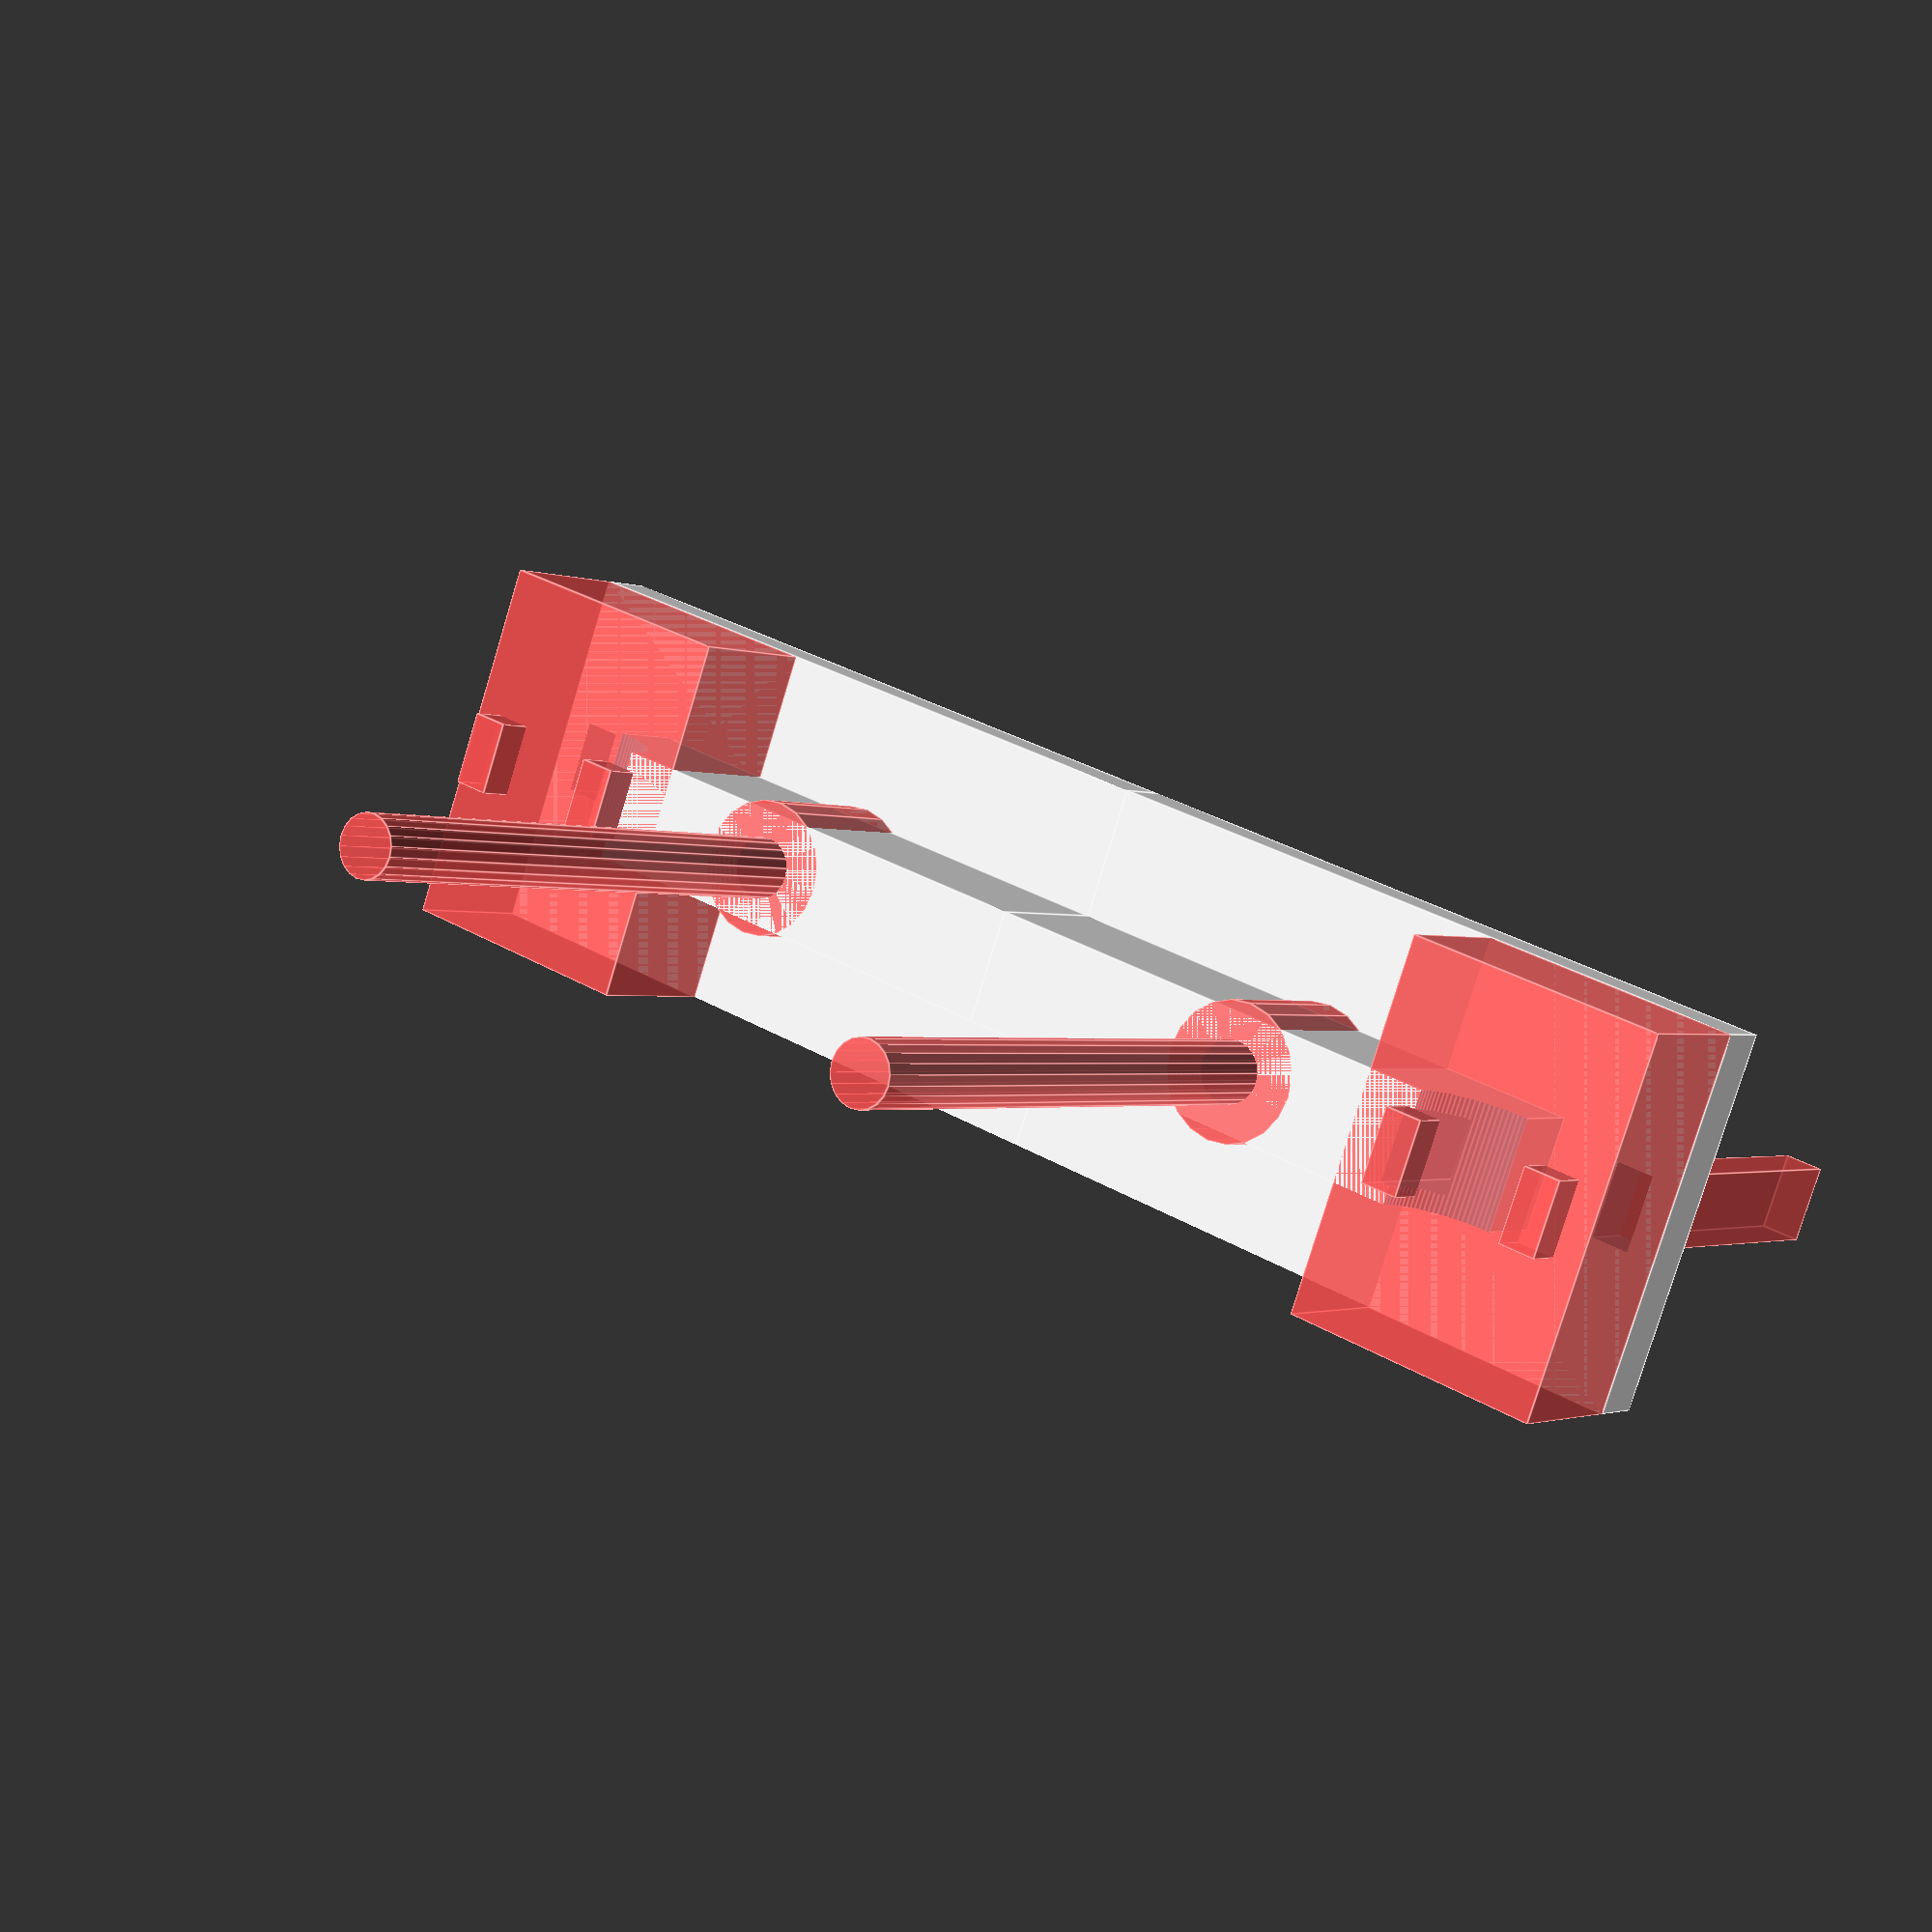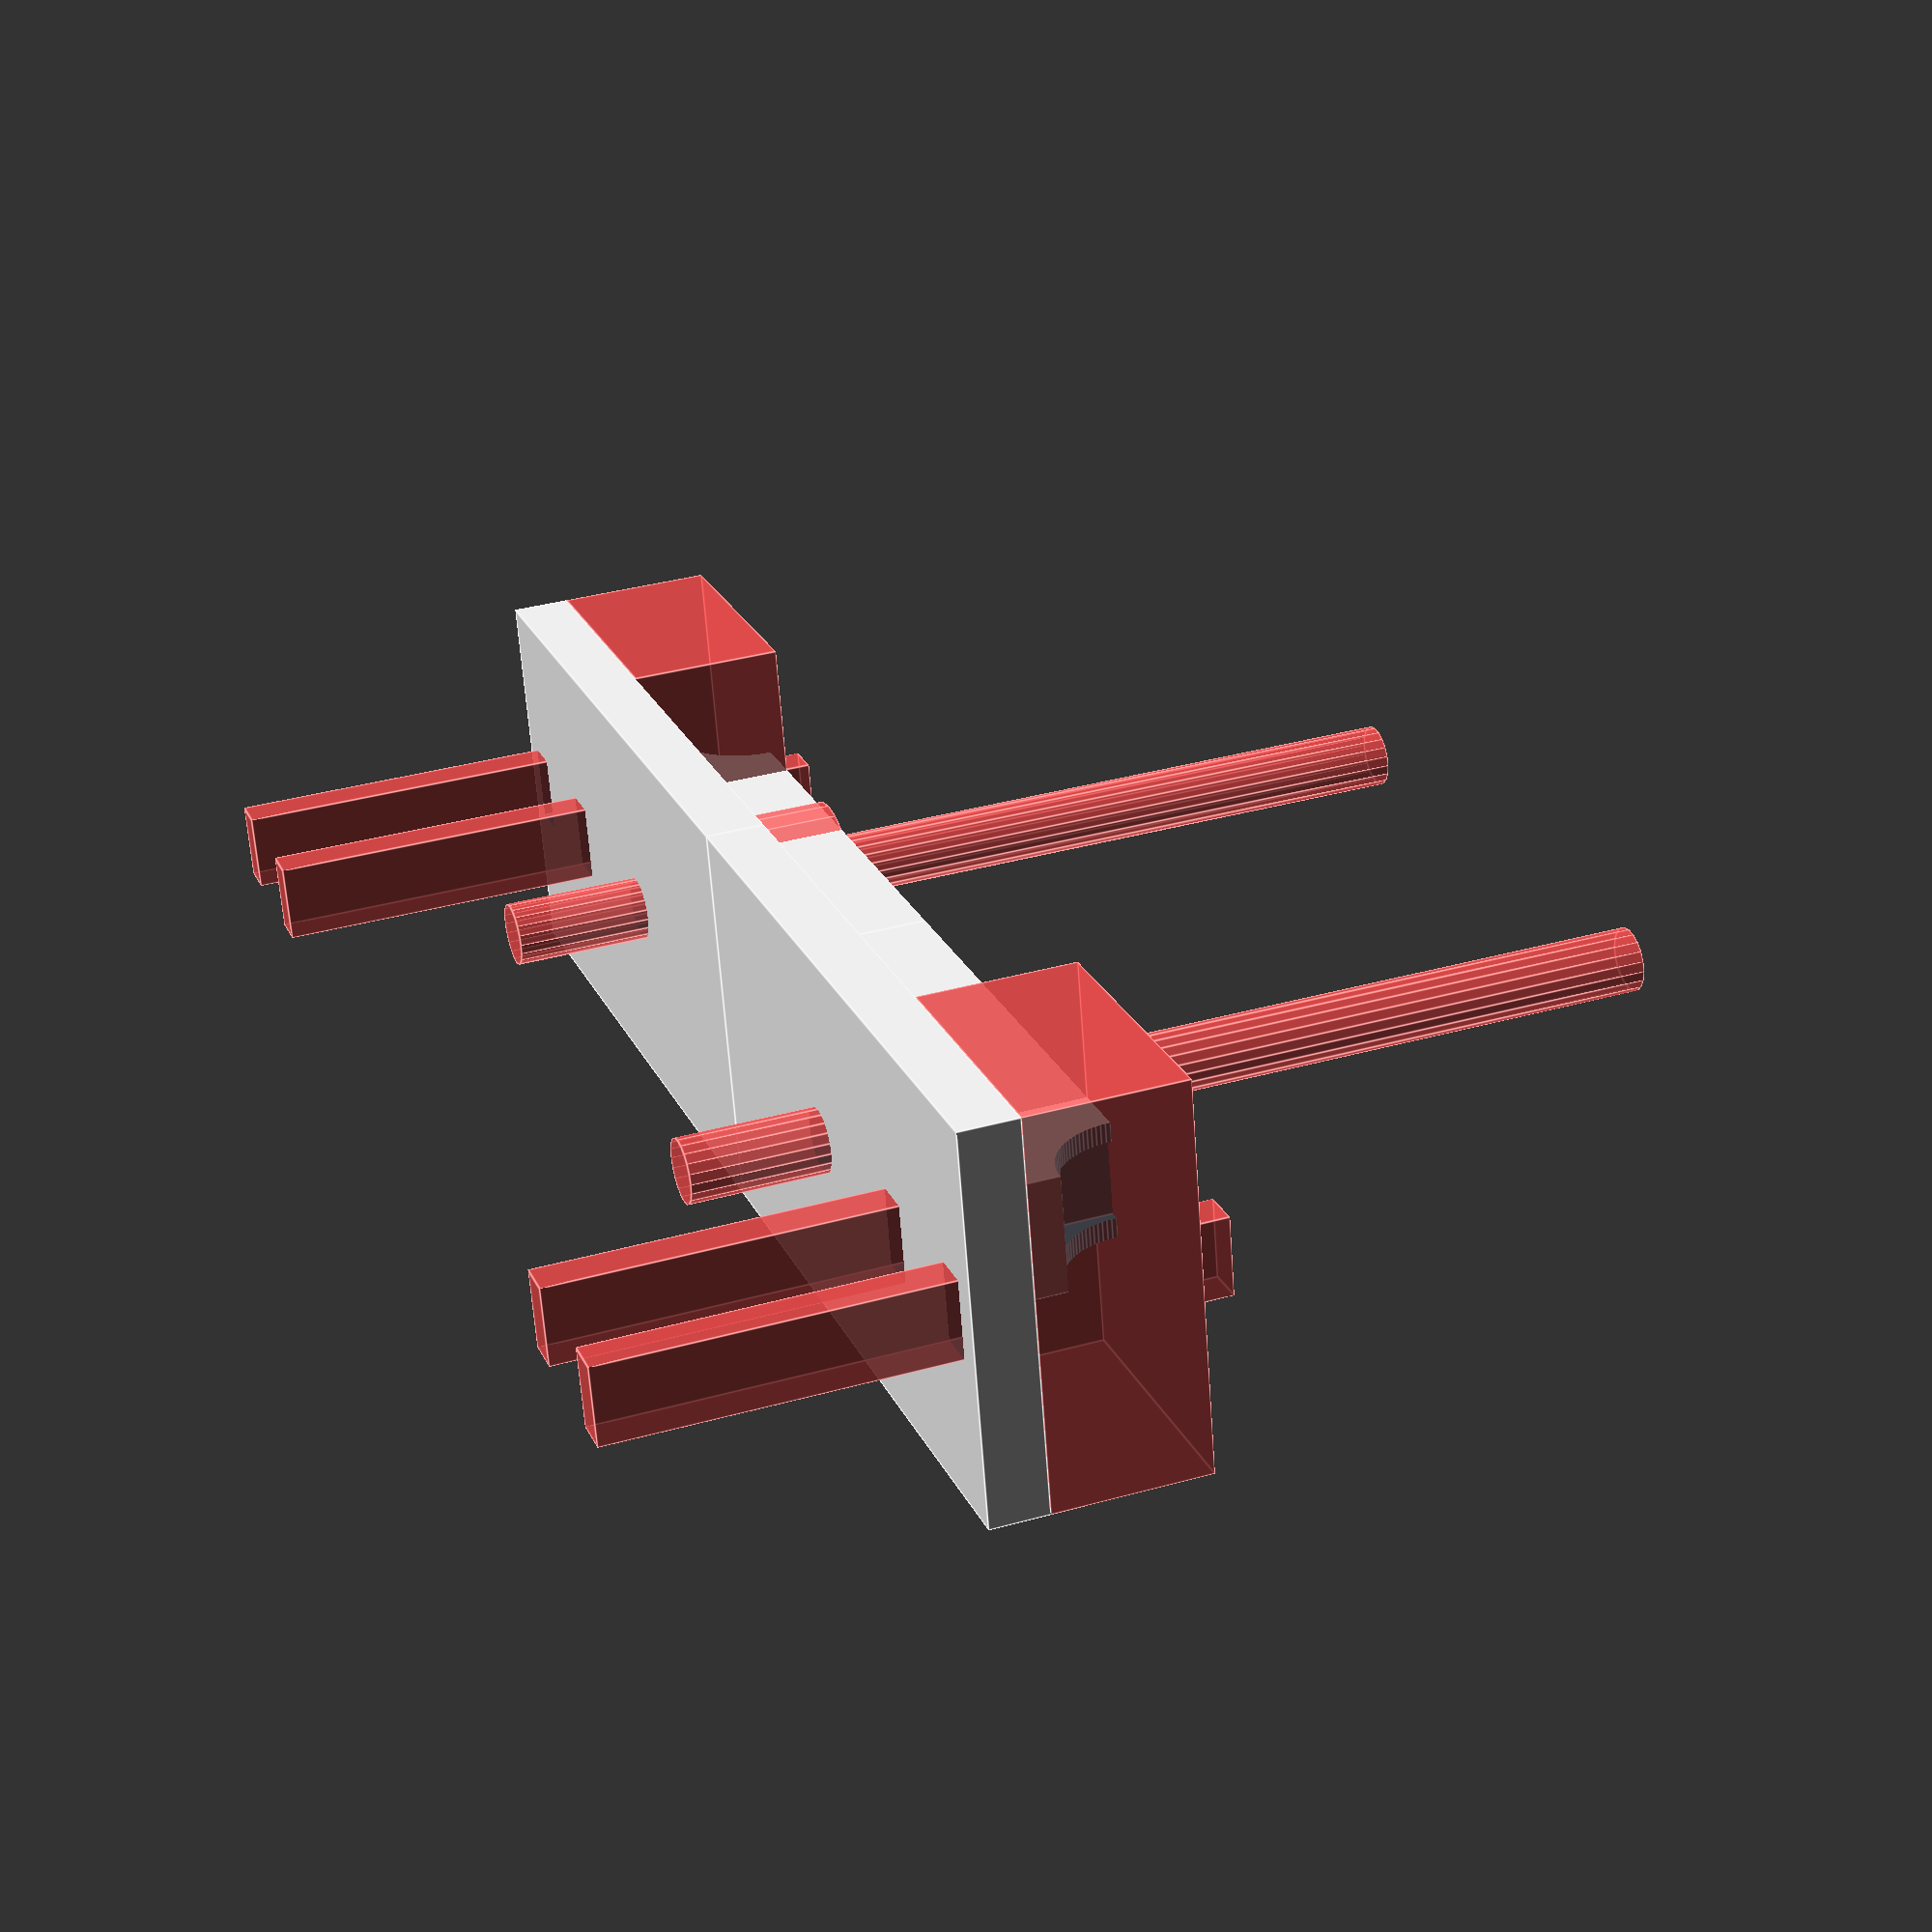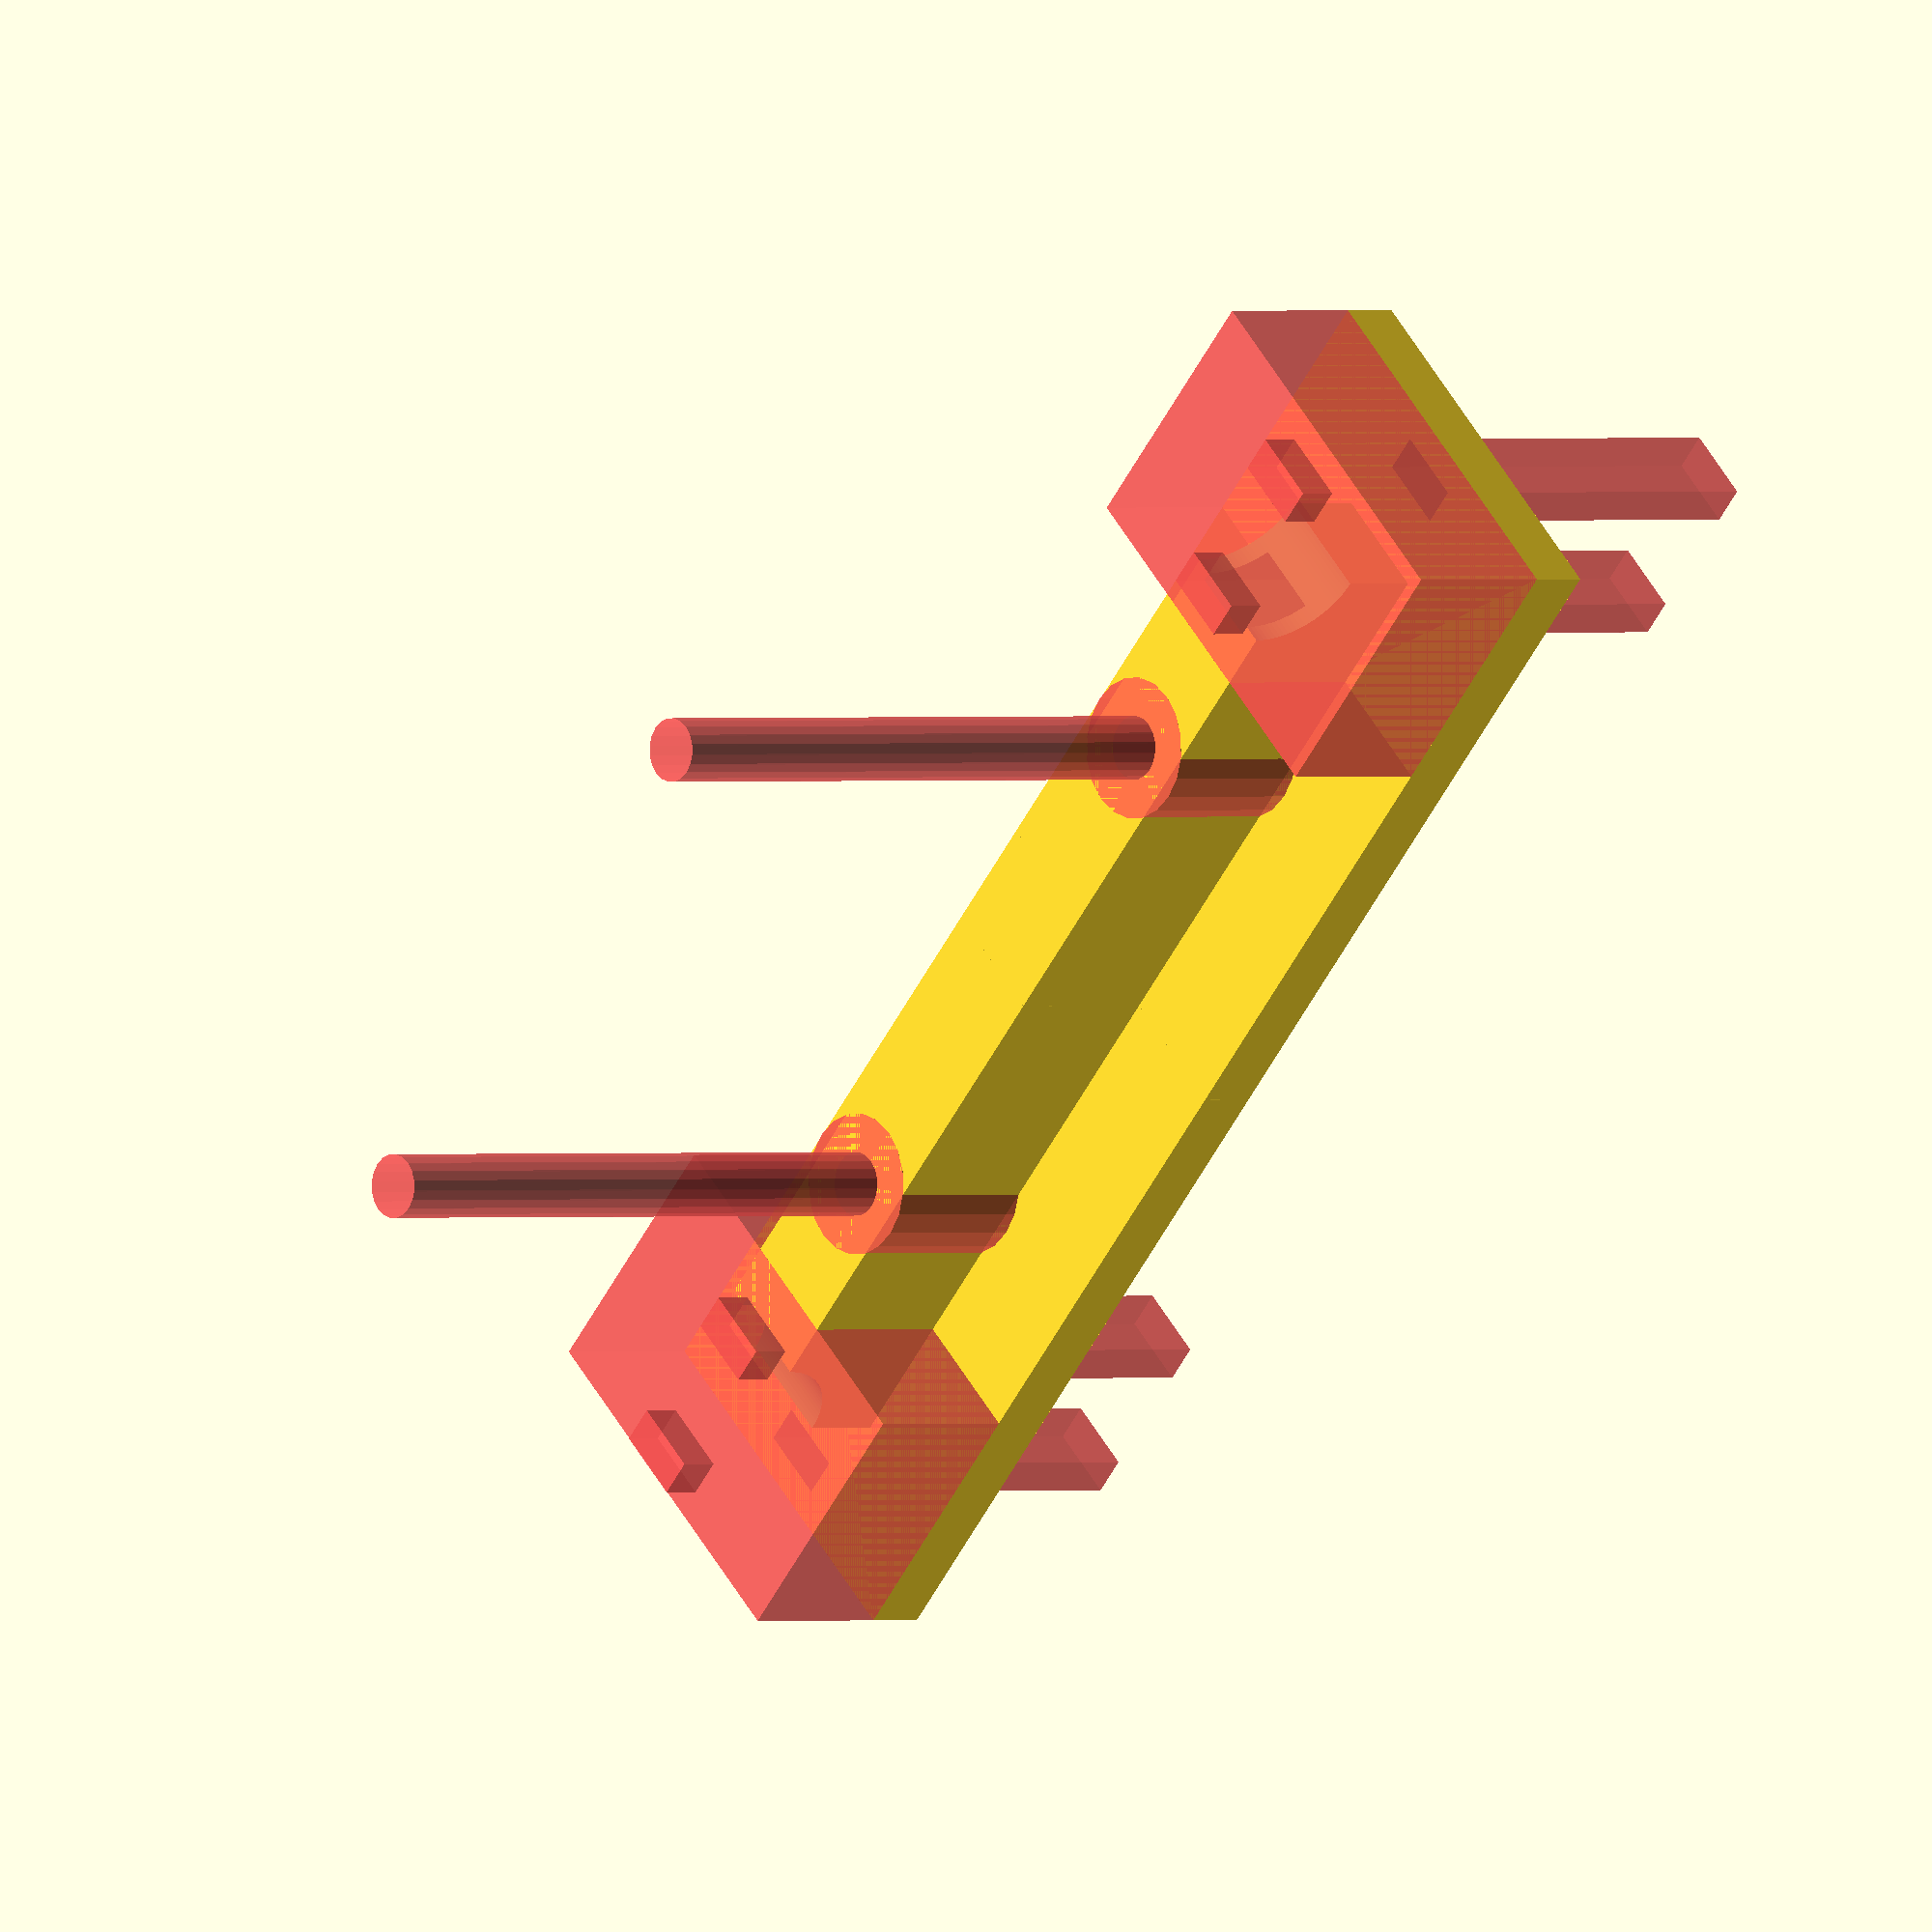
<openscad>


	rod_hole = 8;
	rod_distance = 60;  // Wallace = 62 ; Printrbot = 60

	printrmount();


module printrmount() {

	// rod diameter & distance

	// mount holes for zipties distance
	mountdist = rod_distance - rod_hole;
	zipperspacing = rod_hole;
	zipperwidth = 4;
	zipperlength = 2;

	// extra holes
	mountdist2 = 43;


	width = 20;
	height = 8;
	plateau_height= 3;
	flesh = 3;

	nema_hole_distance = 31;
	nema_hole_diameter = 3;
	nema_tolerance = 0.15;
	
	
	module halfmount() {

	difference() {

		difference() {
			
			union(){
				// rod hole block
				translate([rod_distance/2 - rod_hole/2 -flesh  , -rod_hole/2 - height/2  , -width/2])
				#cube([ rod_hole + flesh *2  ,rod_hole /2 + height/2 ,width]);

				// base
				translate([0, 0, - width /2 ])
				cube([rod_distance/2 + rod_hole/2 + flesh ,plateau_height,width]);

				// nema mouting cylinders
				translate([nema_hole_distance/2 , 0, 0])
				rotate([90,0,0])
				#cylinder(h=height,r=nema_hole_diameter/2 + nema_tolerance + 2,$fn=20);

				// nema mounting block
				translate([0, -height, -nema_hole_diameter ])
				cube([rod_distance/2 ,height,nema_hole_diameter*2]);
				
				
			}
			
			//translate([0, -height*1.5, - zipperwidth /2 ])
			//cube([rod_distance/2 + rod_hole/2 ,height,zipperwidth]);


		}
		
		

		// rod hole
		translate([rod_distance/2 , - rod_hole/2 -height/2   , -width])
		cylinder(r = rod_hole/2, h=width*2, $fn=100);

		//ziptie holes around rods
		translate([mountdist/2 - 1/2, -10, -zipperwidth/2])
		#cube([zipperlength, 30,zipperwidth]);
		translate([mountdist/2- 1/2 +zipperspacing, -10, -zipperwidth/2])
		#cube([zipperlength, 30,zipperwidth]);

		
		
		// nema mouting holes
		translate([nema_hole_distance/2 , 10, 0])
		rotate([90,0,0])
		#cylinder(h=50,r=nema_hole_diameter/2 + nema_tolerance,$fn=20);
		

	}

}			
	rotate([-90,0,0]) {
		halfmount();
		rotate(180, [0, 1, 0])
		halfmount();
	}


}

printrmount();

</openscad>
<views>
elev=1.1 azim=200.5 roll=34.0 proj=p view=edges
elev=144.2 azim=12.0 roll=290.2 proj=p view=edges
elev=179.7 azim=133.5 roll=132.0 proj=o view=solid
</views>
